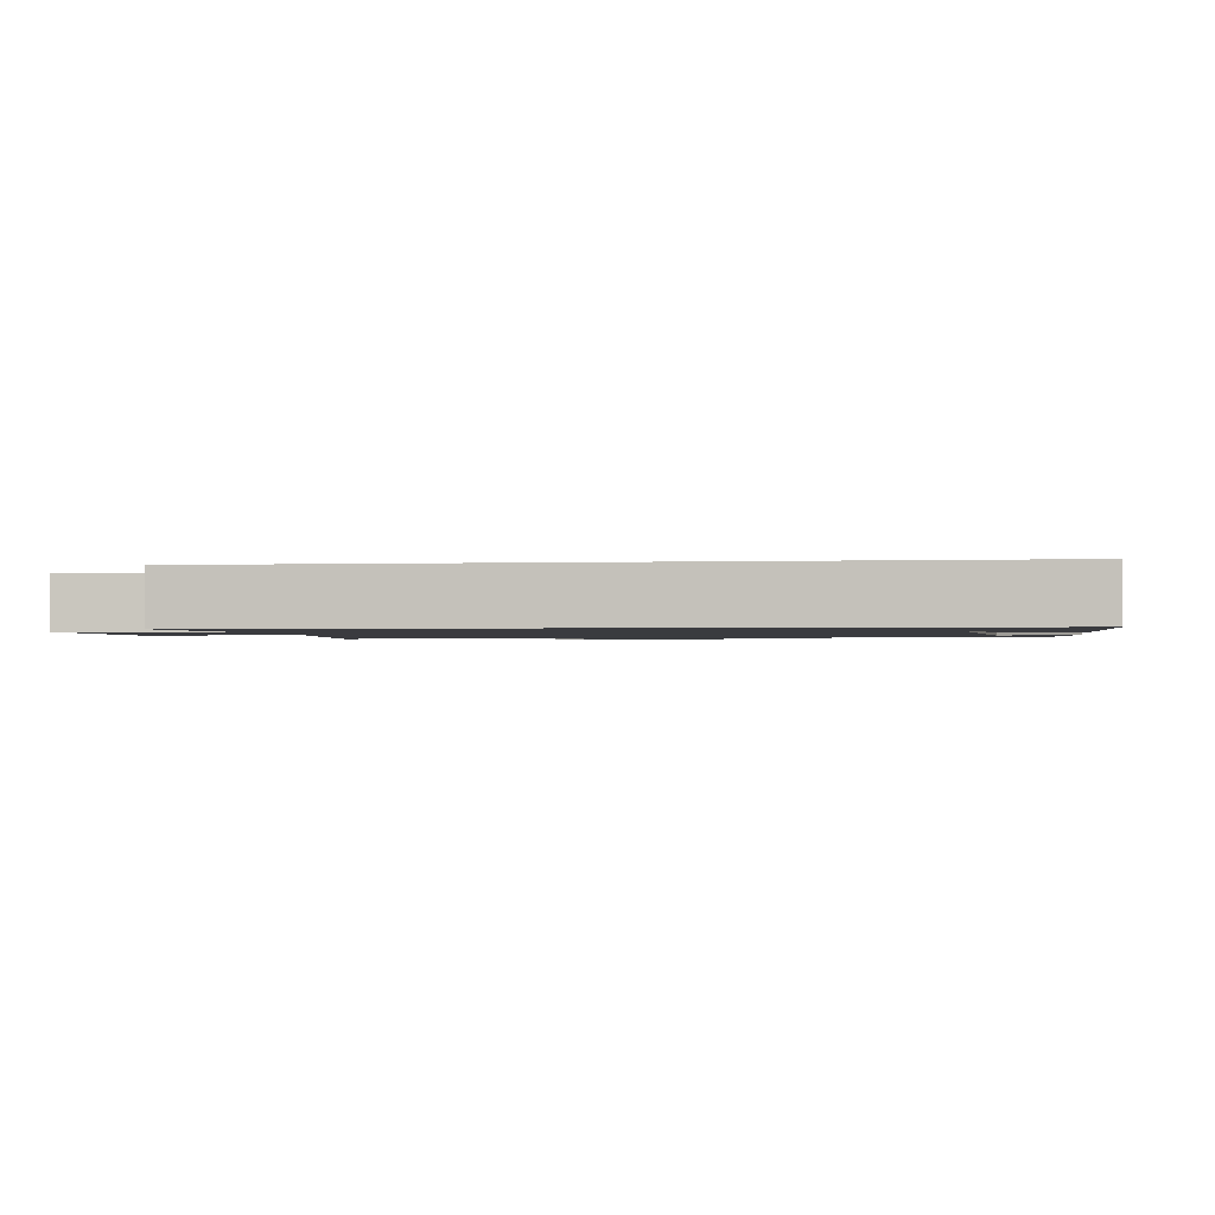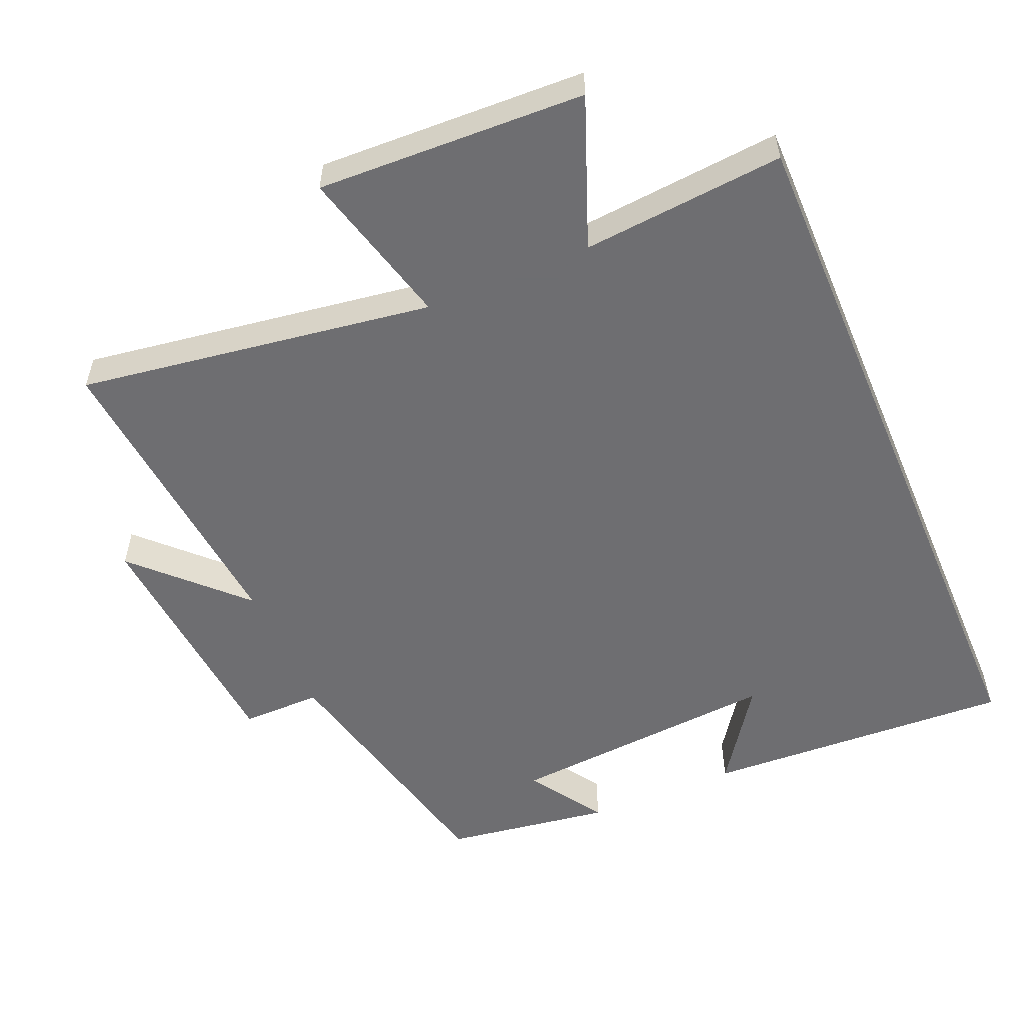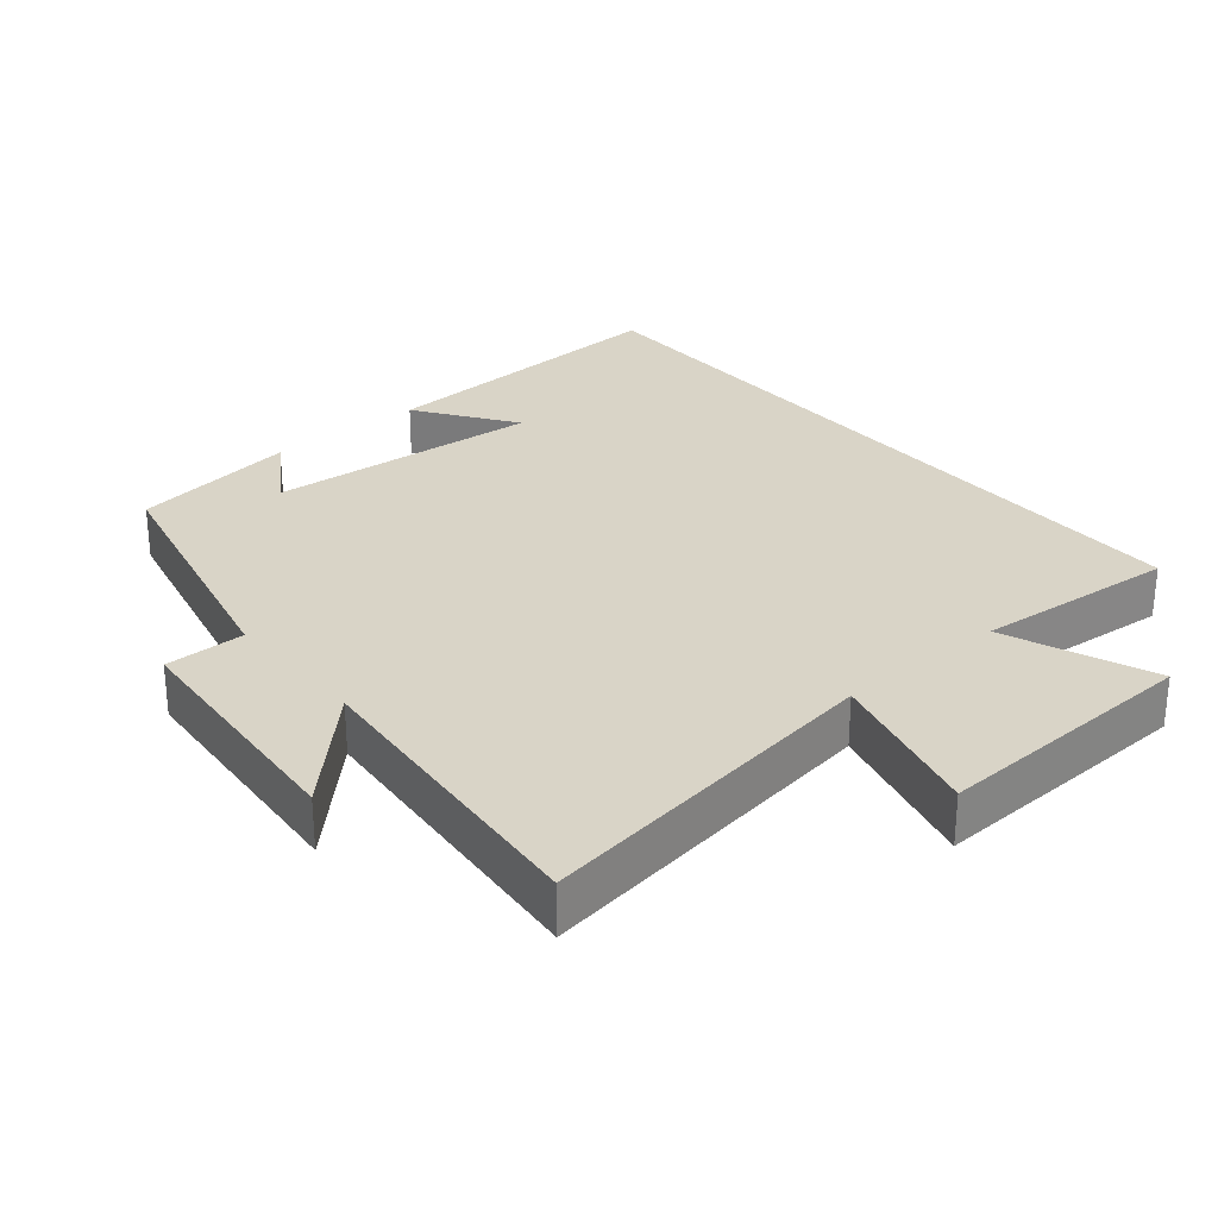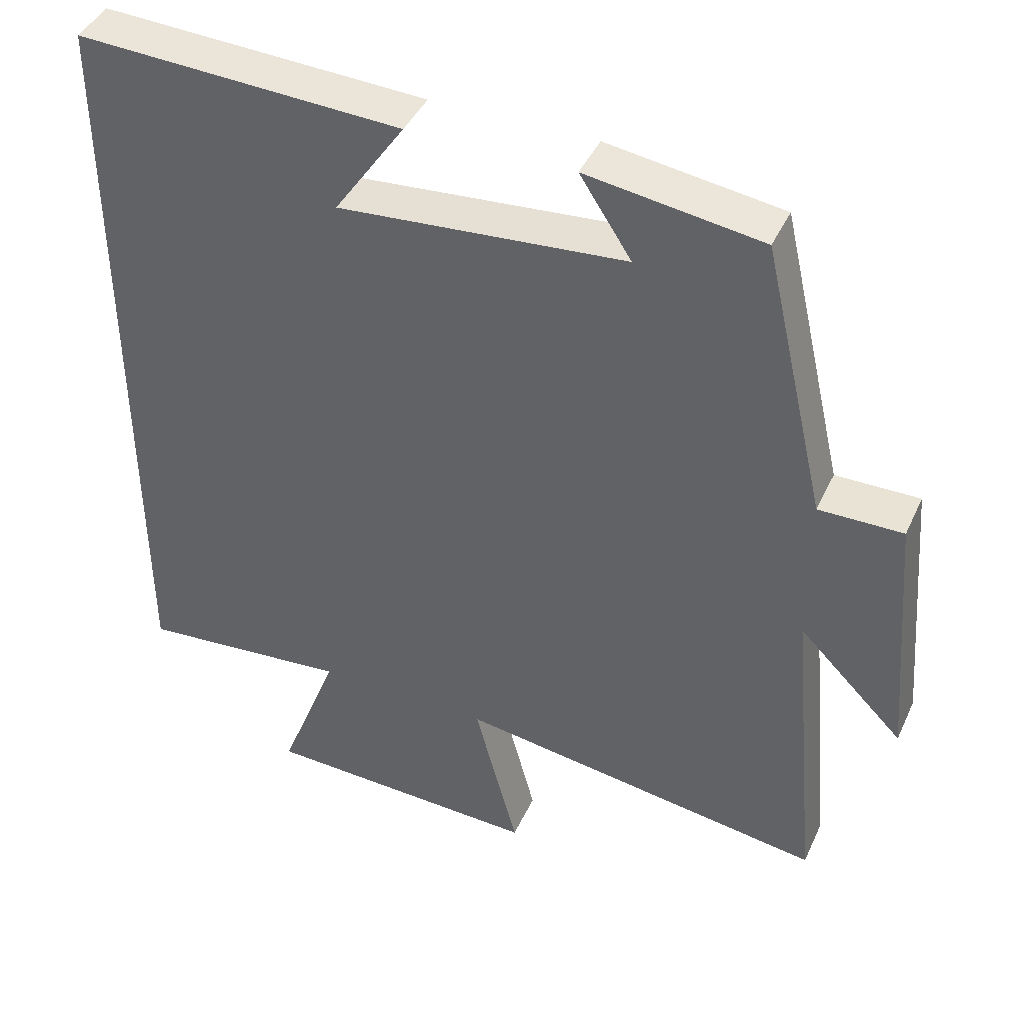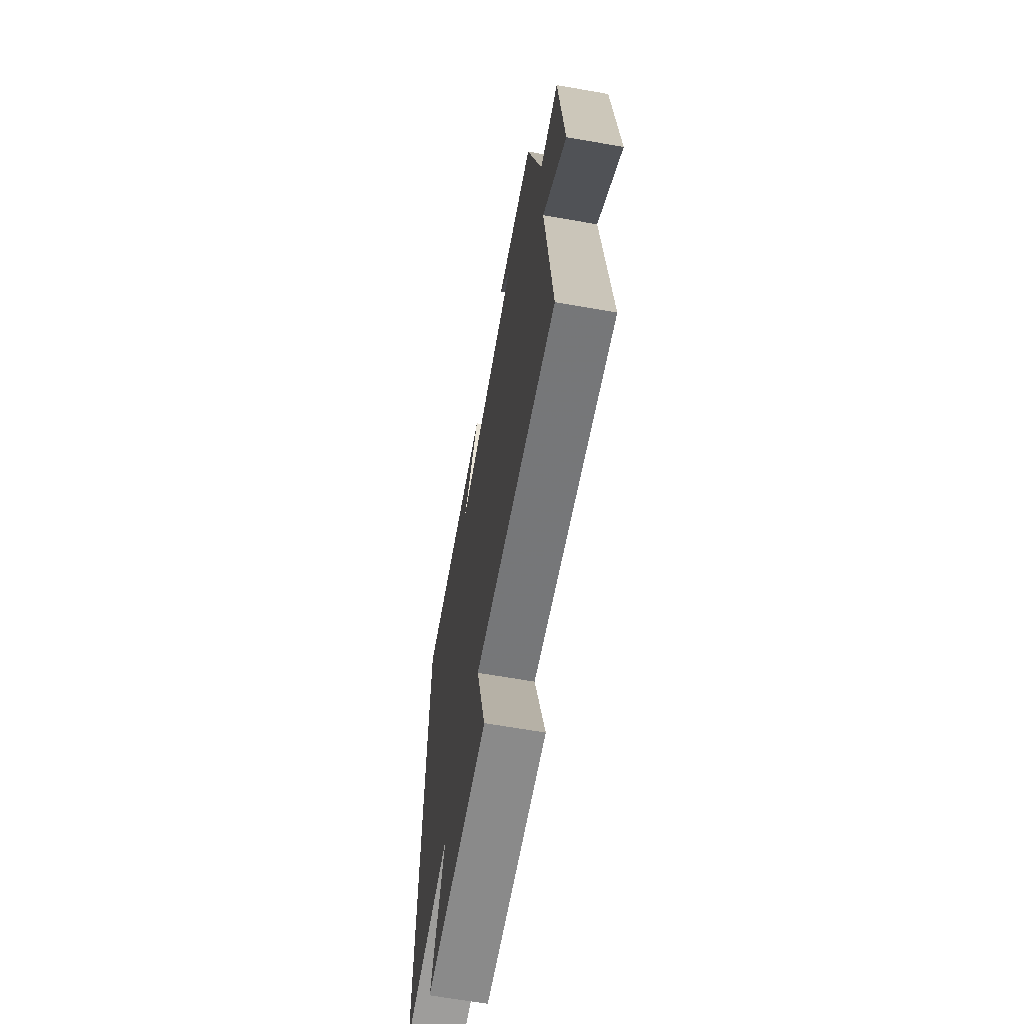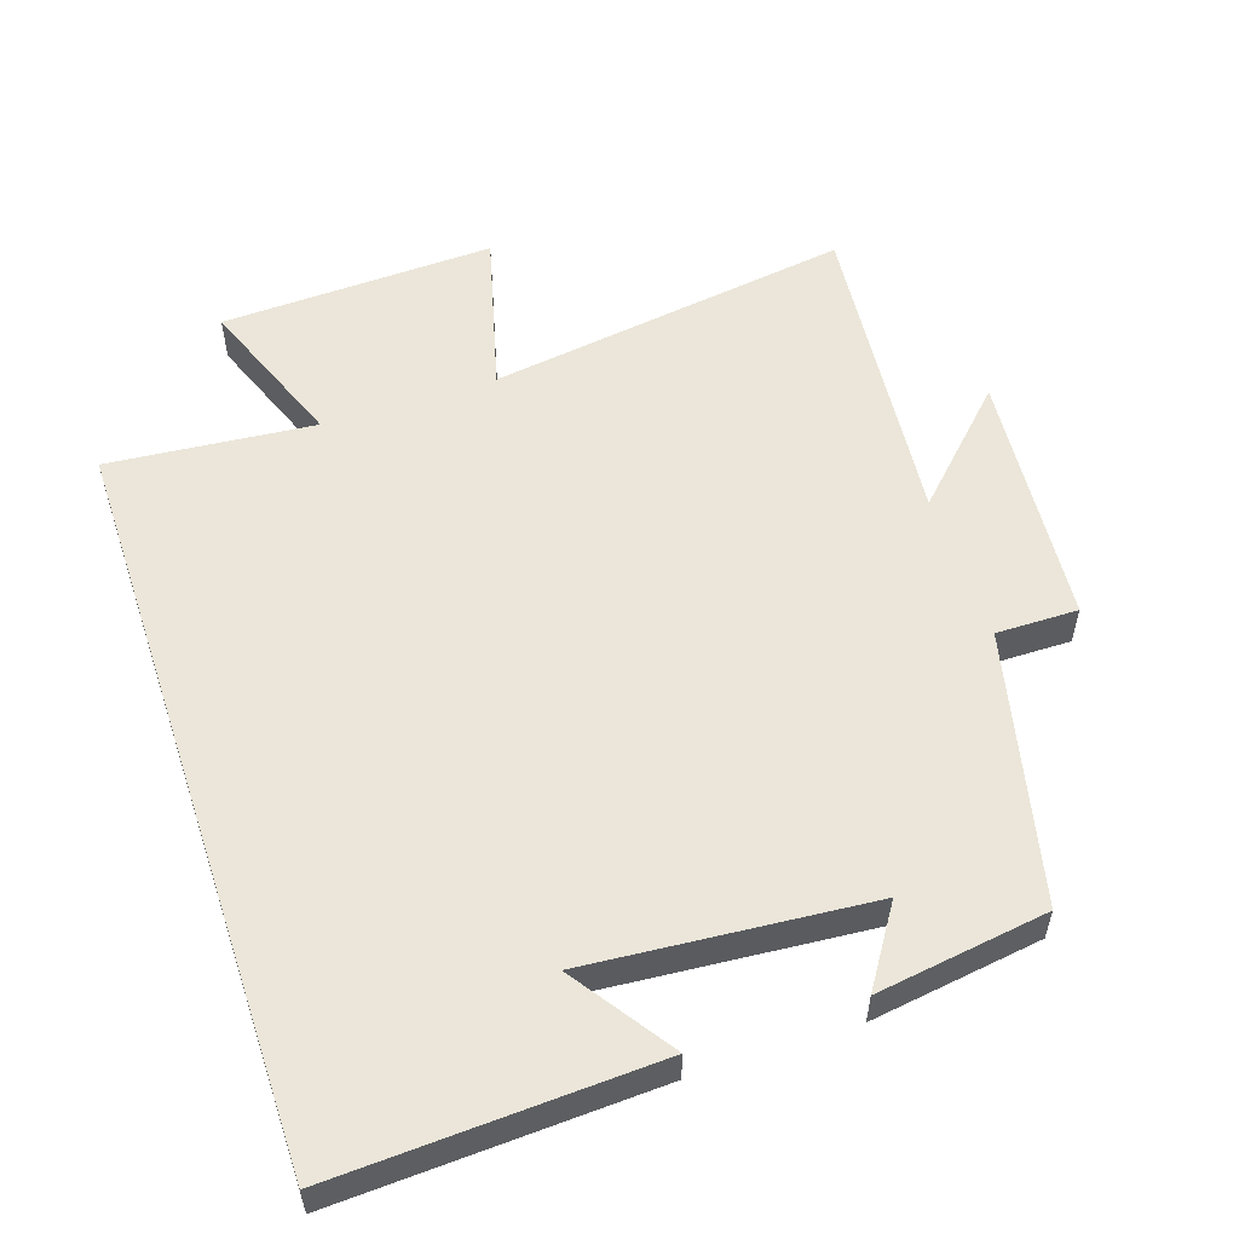
<metadata>
{"format":"obj","ext":"obj","renderer":"f3d","projection":"perspective","resolution":1024,"background":"white","views":[{"elev":-1.3,"azim":-81.2,"up":"+Y"},{"elev":-54.4,"azim":-157.0,"up":"+Y"},{"elev":28.7,"azim":139.9,"up":"+Y"},{"elev":42.5,"azim":23.4,"up":"+Z"},{"elev":-65.5,"azim":80.0,"up":"+Z"},{"elev":55.5,"azim":-18.4,"up":"+Y"}]}
</metadata>
<code>
v -0.5 0.07 -0.526
v -0.5 0.07 0.521
v -0.054 0.07 0.5
v -0.151 0.07 0.359
v 0.243 0.07 0.391
v 0.172 0.07 0.5
v 0.412 0.07 0.465
v 0.5 0.07 0.086
v 0.615 0.07 0.087
v 0.645 0.07 -0.273
v 0.5 0.07 -0.128
v 0.542 0.07 -0.575
v 0.032 0.07 -0.5
v 0.092 0.07 -0.728
v -0.292 0.07 -0.714
v -0.21 0.07 -0.5
v -0.5 0 -0.526
v -0.5 0 0.521
v -0.054 0 0.5
v -0.151 0 0.359
v 0.243 0 0.391
v 0.172 0 0.5
v 0.412 0 0.465
v 0.5 0 0.086
v 0.615 0 0.087
v 0.645 0 -0.273
v 0.5 0 -0.128
v 0.542 0 -0.575
v 0.032 0 -0.5
v 0.092 0 -0.728
v -0.292 0 -0.714
v -0.21 0 -0.5
f 13 14 15 16
f 11 12 13
f 11 13 16
f 8 9 10 11
f 5 6 7 8
f 4 5 8 11
f 2 3 4
f 4 11 16
f 1 2 4 16
f 32 31 30 29
f 29 28 27
f 32 29 27
f 27 26 25 24
f 24 23 22 21
f 27 24 21 20
f 20 19 18
f 32 27 20
f 32 20 18 17
f 1 17 18 2
f 2 18 19 3
f 3 19 20 4
f 4 20 21 5
f 5 21 22 6
f 6 22 23 7
f 7 23 24 8
f 8 24 25 9
f 9 25 26 10
f 10 26 27 11
f 11 27 28 12
f 12 28 29 13
f 13 29 30 14
f 14 30 31 15
f 15 31 32 16
f 16 32 17 1

</code>
